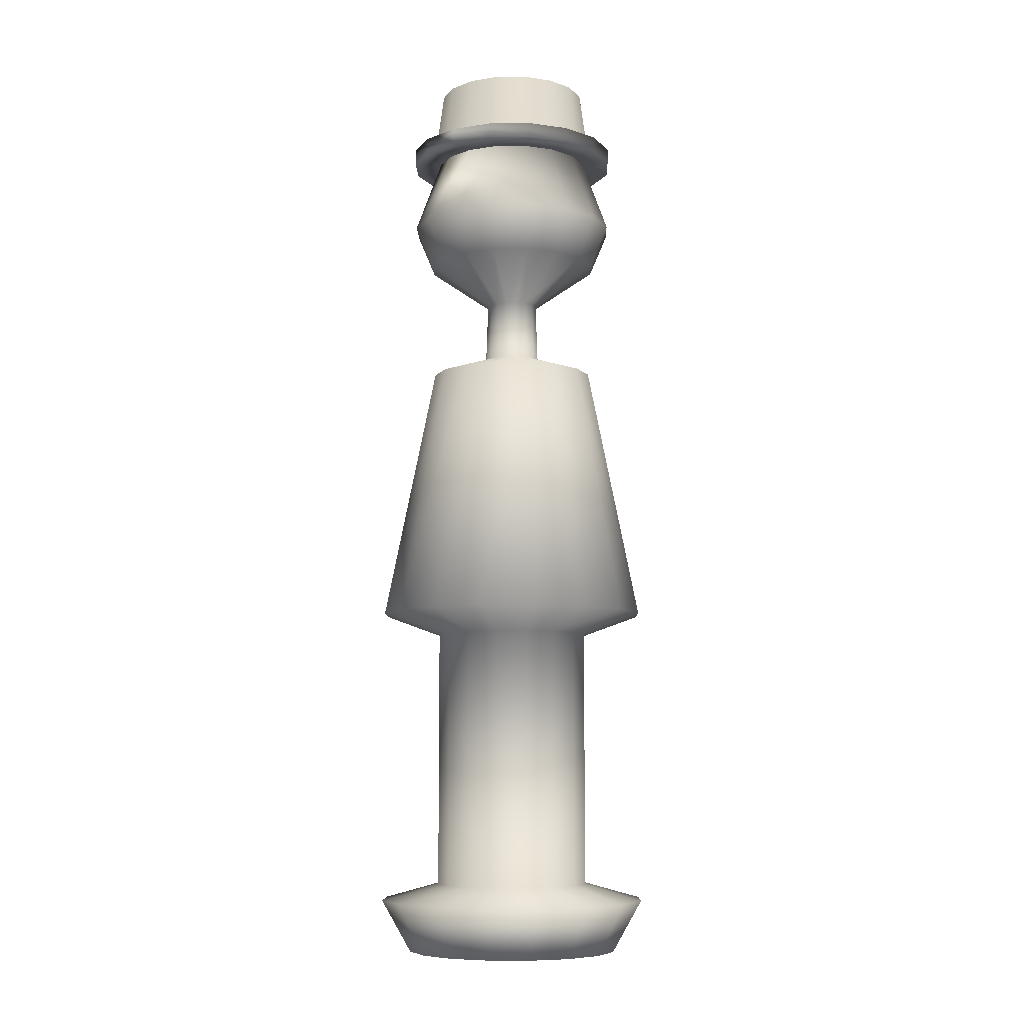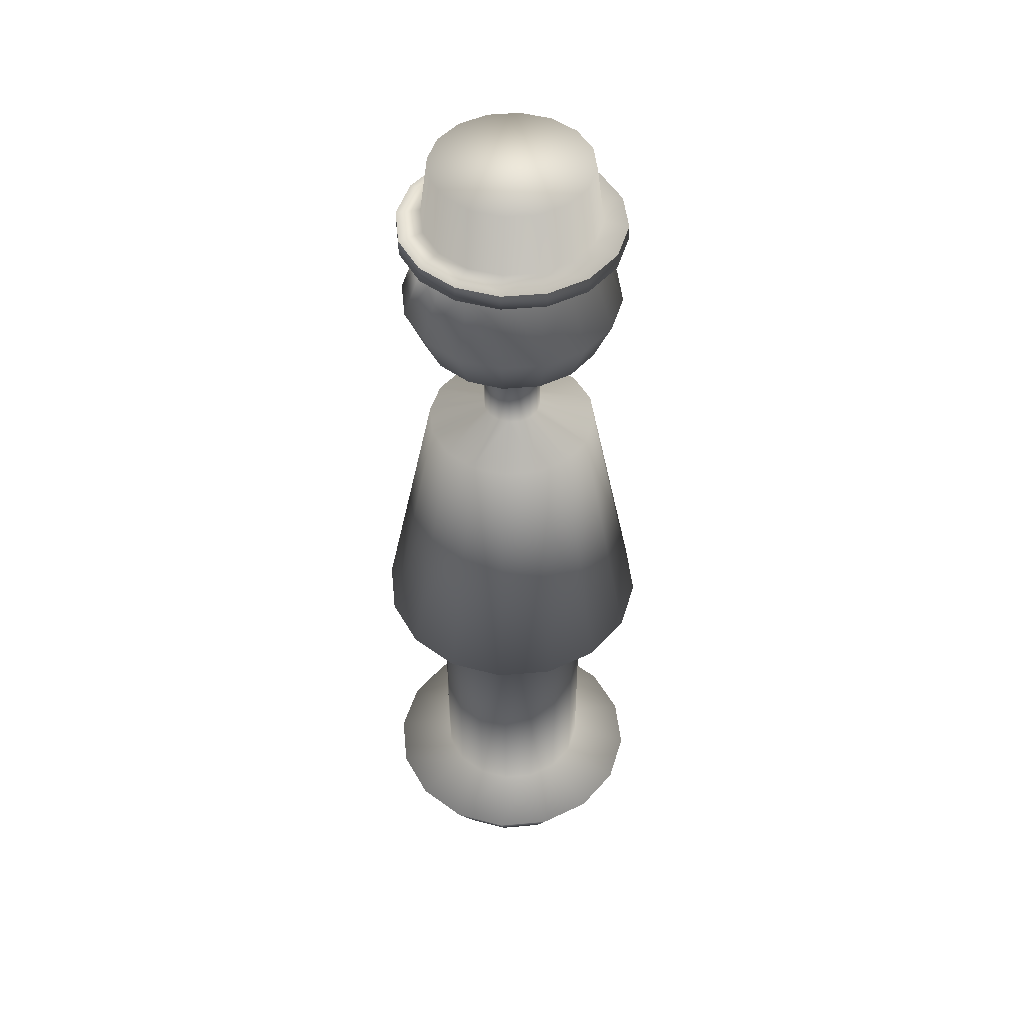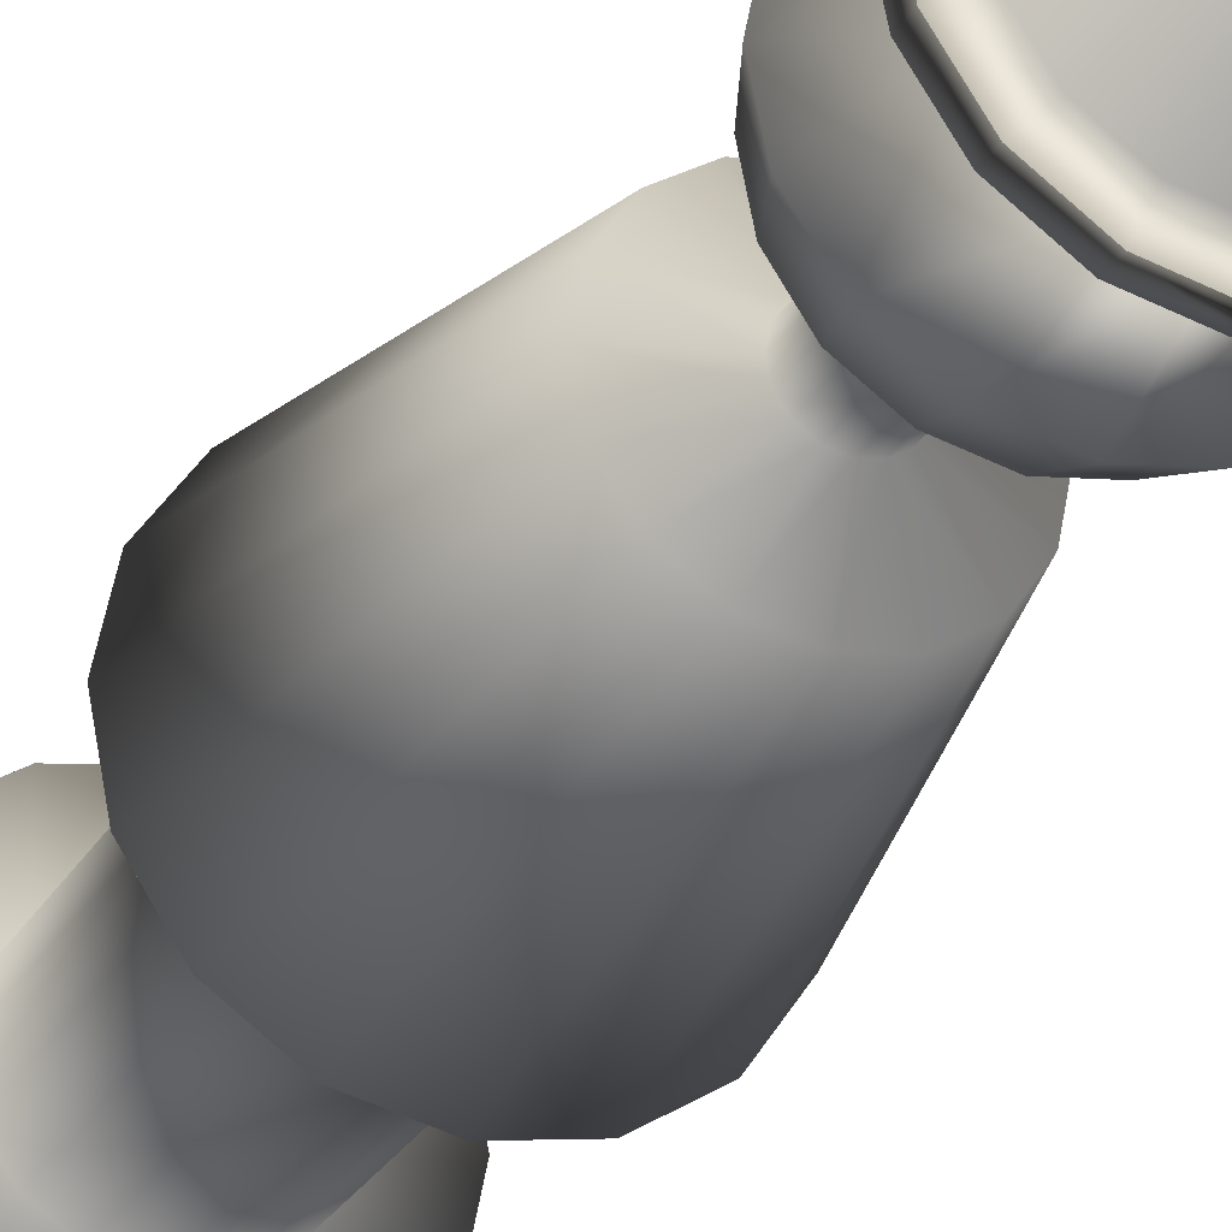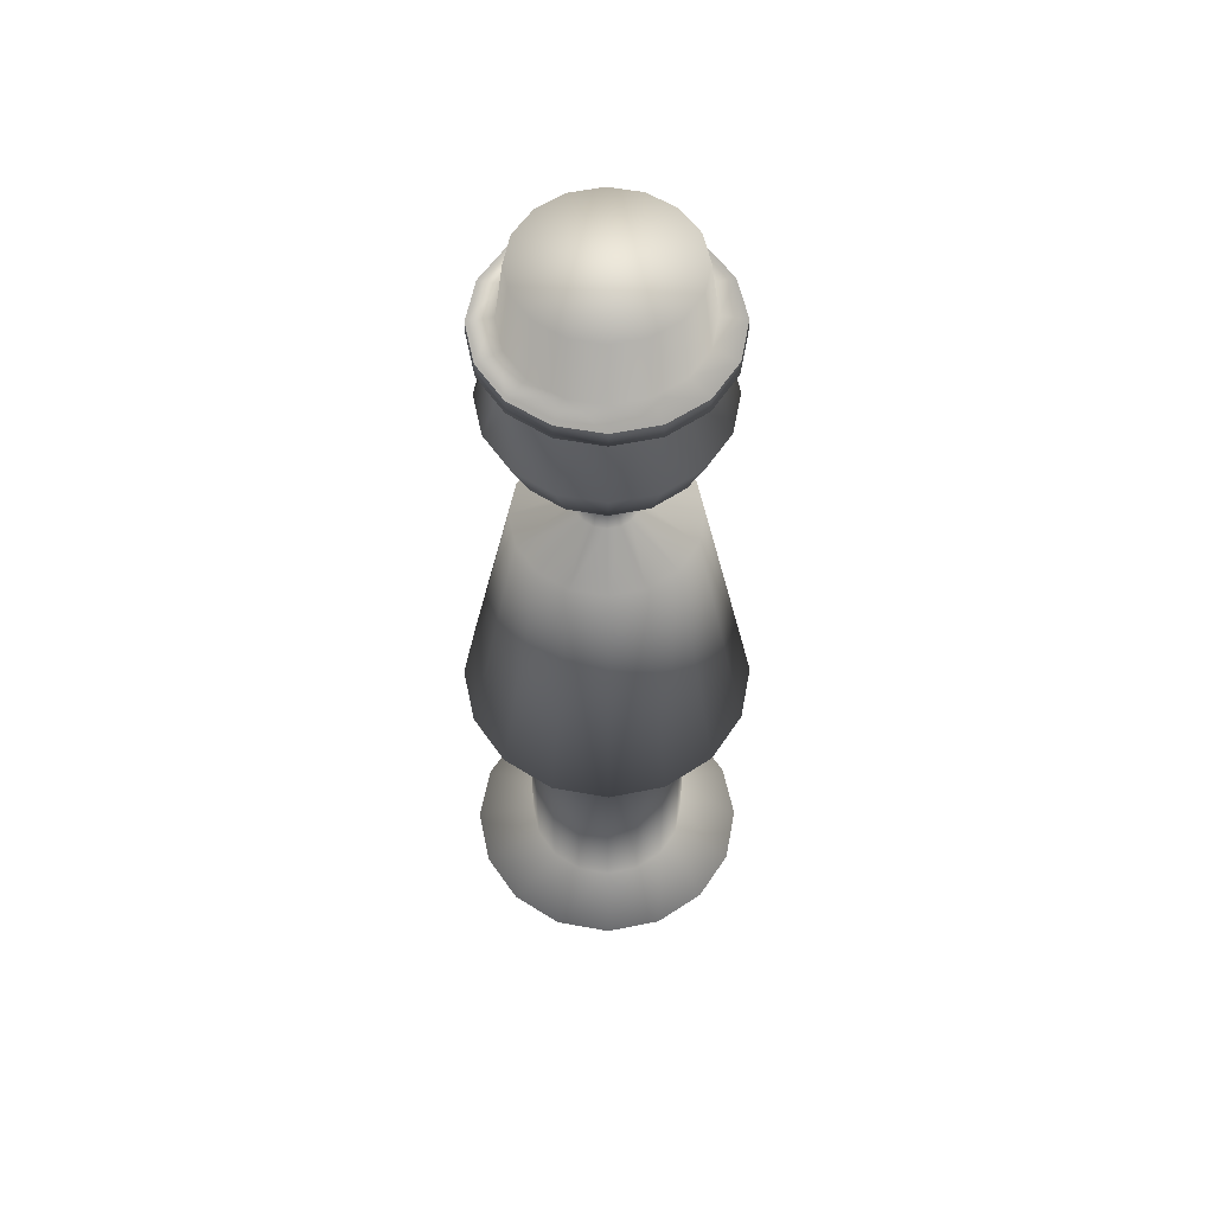
<metadata>
{"format":"obj","ext":"obj","renderer":"f3d","projection":"perspective","resolution":1024,"background":"white","views":[{"elev":-7.9,"azim":-122.4,"up":"+Y"},{"elev":47.8,"azim":-84.5,"up":"+Y"},{"elev":-28.4,"azim":155.2,"up":"+Z"},{"elev":57.2,"azim":-45.6,"up":"+Y"}]}
</metadata>
<code>
o COLLISION_Cone
v 0 3.305 -0.6
v 0 -0.2542 -0.6
v 0.4243 3.305 -0.4243
v 0.4243 -0.2542 -0.4243
v 0.6 3.305 0
v 0.6 -0.2542 0
v 0.4243 3.305 0.4243
v 0.4243 -0.2542 0.4243
v -0 3.305 0.6
v -0 -0.2542 0.6
v -0.4243 3.305 0.4243
v -0.4243 -0.2542 0.4243
v -0.6 3.305 -0
v -0.6 -0.2542 -0
v -0.4243 3.305 -0.4243
v -0.4243 -0.2542 -0.4243
v -0 -0.3952 -0.4601
v 0.3254 -0.3952 -0.3254
v 0.4601 -0.3952 0
v 0.3254 -0.3952 0.3254
v -0 -0.3952 0.4601
v -0.3254 -0.3952 0.3254
v -0.4601 -0.3952 -0
v -0.3254 -0.3952 -0.3254
g COLLISION_Cone_None
f 2 1 3
f 4 3 5
f 6 5 7
f 8 7 9
f 10 9 11
f 12 11 13
f 10 21 20
f 14 13 15
f 16 15 1
f 3 11 7
f 20 23 19
f 14 16 24
f 4 6 19
f 10 12 22
f 16 2 17
f 2 4 18
f 6 8 20
f 12 14 23
f 2 3 4
f 4 5 6
f 6 7 8
f 8 9 10
f 10 11 12
f 12 13 14
f 10 20 8
f 14 15 16
f 16 1 2
f 15 3 1
f 3 7 5
f 7 11 9
f 11 15 13
f 15 11 3
f 19 17 18
f 17 19 24
f 24 19 23
f 23 21 22
f 21 23 20
f 14 24 23
f 4 19 18
f 10 22 21
f 16 17 24
f 2 18 17
f 6 20 19
f 12 23 22
o Cylinder
v 0 -0.3867 -0.4234
v 0 2.961 -0.3138
v 0.162 -0.3867 -0.3912
v 0.1201 2.961 -0.2899
v 0.2994 -0.3867 -0.2994
v 0.2219 2.961 -0.2219
v 0.3912 -0.3867 -0.162
v 0.2899 2.961 -0.1201
v 0.4234 -0.3867 0
v 0.3138 2.961 0
v 0.3912 -0.3867 0.162
v 0.2899 2.961 0.1201
v 0.2994 -0.3867 0.2994
v 0.2219 2.961 0.2219
v 0.162 -0.3867 0.3912
v 0.1201 2.961 0.2899
v 0 -0.3867 0.4234
v 0 2.961 0.3138
v -0.162 -0.3867 0.3912
v -0.1201 2.961 0.2899
v -0.2994 -0.3867 0.2994
v -0.2219 2.961 0.2219
v -0.3912 -0.3867 0.162
v -0.2899 2.961 0.1201
v -0.4234 -0.3867 -0
v -0.3138 2.961 -0
v -0.3912 -0.3867 -0.162
v -0.2899 2.961 -0.1201
v -0.2994 -0.3867 -0.2994
v -0.2219 2.961 -0.2219
v -0.162 -0.3867 -0.3912
v -0.1201 2.961 -0.2899
v 0 -0.1805 -0.5406
v 0.2069 -0.1805 -0.4995
v 0.3823 -0.1805 -0.3823
v 0.4995 -0.1805 -0.2069
v 0.5406 -0.1805 0
v 0.4995 -0.1805 0.2069
v 0.3823 -0.1805 0.3823
v 0.2069 -0.1805 0.4995
v 0 -0.1805 0.5406
v -0.2069 -0.1805 0.4995
v -0.3823 -0.1805 0.3823
v -0.4995 -0.1805 0.2069
v -0.5406 -0.1805 -0
v -0.4995 -0.1805 -0.2069
v -0.3823 -0.1805 -0.3823
v -0.2069 -0.1805 -0.4995
v 0 -0.1163 -0.3094
v 0.1184 -0.1163 -0.2858
v 0.2187 -0.1163 -0.2187
v 0.2858 -0.1163 -0.1184
v 0.3094 -0.1163 0
v 0.2858 -0.1163 0.1184
v 0.2187 -0.1163 0.2187
v 0.1184 -0.1163 0.2858
v 0 -0.1163 0.3094
v -0.1184 -0.1163 0.2858
v -0.2187 -0.1163 0.2187
v -0.2858 -0.1163 0.1184
v -0.3094 -0.1163 -0
v -0.2858 -0.1163 -0.1184
v -0.2187 -0.1163 -0.2187
v -0.1184 -0.1163 -0.2858
v 0 0.9137 -0.3094
v 0.1184 0.9137 -0.2858
v 0.2187 0.9137 -0.2187
v 0.2858 0.9137 -0.1184
v 0.3094 0.9137 0
v 0.2858 0.9137 0.1184
v 0.2187 0.9137 0.2187
v 0.1184 0.9137 0.2858
v 0 0.9137 0.3094
v -0.1184 0.9137 0.2858
v -0.2187 0.9137 0.2187
v -0.2858 0.9137 0.1184
v -0.3094 0.9137 -0
v -0.2858 0.9137 -0.1184
v -0.2187 0.9137 -0.2187
v -0.1184 0.9137 -0.2858
v 0 0.9987 -0.5406
v 0.2069 0.9987 -0.4995
v 0.3823 0.9987 -0.3823
v 0.4995 0.9987 -0.2069
v 0.5406 0.9987 0
v 0.4995 0.9987 0.2069
v 0.3823 0.9987 0.3823
v 0.2069 0.9987 0.4995
v 0 0.9987 0.5406
v -0.2069 0.9987 0.4995
v -0.3823 0.9987 0.3823
v -0.4995 0.9987 0.2069
v -0.5406 0.9987 -0
v -0.4995 0.9987 -0.2069
v -0.3823 0.9987 -0.3823
v -0.2069 0.9987 -0.4995
v 0 2.027 -0.3329
v 0.1274 2.027 -0.3076
v 0.2354 2.027 -0.2354
v 0.3076 2.027 -0.1274
v 0.3329 2.027 0
v 0.3076 2.027 0.1274
v 0.2354 2.027 0.2354
v 0.1274 2.027 0.3076
v 0 2.027 0.3329
v -0.1274 2.027 0.3076
v -0.2354 2.027 0.2354
v -0.3076 2.027 0.1274
v -0.3329 2.027 -0
v -0.3076 2.027 -0.1274
v -0.2354 2.027 -0.2354
v -0.1274 2.027 -0.3076
v 0 2.097 -0.113
v 0.04326 2.097 -0.1044
v 0.07993 2.097 -0.07993
v 0.1044 2.097 -0.04326
v 0.113 2.097 0
v 0.1044 2.097 0.04326
v 0.07993 2.097 0.07993
v 0.04326 2.097 0.1044
v 0 2.097 0.113
v -0.04326 2.097 0.1044
v -0.07993 2.097 0.07993
v -0.1044 2.097 0.04326
v -0.113 2.097 0
v -0.1044 2.097 -0.04326
v -0.07993 2.097 -0.07993
v -0.04326 2.097 -0.1044
v 0 2.336 -0.1047
v 0.04008 2.336 -0.09676
v 0.07405 2.336 -0.07405
v 0.09676 2.336 -0.04008
v 0.1047 2.336 0
v 0.09676 2.336 0.04008
v 0.07405 2.336 0.07405
v 0.04008 2.336 0.09676
v 0 2.336 0.1047
v -0.04008 2.336 0.09676
v -0.07405 2.336 0.07405
v -0.09676 2.336 0.04008
v -0.1047 2.336 0
v -0.09676 2.336 -0.04008
v -0.07405 2.336 -0.07405
v -0.04008 2.336 -0.09676
v 0 2.673 -0.4192
v 0.1604 2.673 -0.3873
v 0.2964 2.673 -0.2964
v 0.3873 2.673 -0.1604
v 0.4192 2.673 0
v 0.3873 2.673 0.1604
v 0.2964 2.673 0.2964
v 0.1604 2.673 0.3873
v 0 2.673 0.4192
v -0.1604 2.673 0.3873
v -0.2964 2.673 0.2964
v -0.3873 2.673 0.1604
v -0.4192 2.673 -0
v -0.3873 2.673 -0.1604
v -0.2964 2.673 -0.2964
v -0.1604 2.673 -0.3873
v 0.1333 2.504 -0.3218
v 0.2463 2.504 -0.2463
v 0.3218 2.504 -0.1333
v 0.3484 2.504 0
v 0.3218 2.504 0.1333
v 0.2463 2.504 0.2463
v 0.1333 2.504 0.3218
v 0 2.504 0.3484
v -0.1333 2.504 0.3218
v -0.2463 2.504 0.2463
v -0.3218 2.504 0.1333
v -0.3484 2.504 -0
v -0.3218 2.504 -0.1333
v -0.2463 2.504 -0.2463
v -0.1333 2.504 -0.3218
v 0 2.504 -0.3484
v 0 2.961 -0.3138
v 0.1201 2.961 -0.2899
v 0.2219 2.961 -0.2219
v 0.2899 2.961 -0.1201
v 0.3138 2.961 0
v 0.2899 2.961 0.1201
v 0.2219 2.961 0.2219
v 0.1201 2.961 0.2899
v 0 2.961 0.3138
v -0.1201 2.961 0.2899
v -0.2219 2.961 0.2219
v -0.2899 2.961 0.1201
v -0.3138 2.961 -0
v -0.2899 2.961 -0.1201
v -0.2219 2.961 -0.2219
v -0.1201 2.961 -0.2899
v 0 2.961 -0.4258
v 0.163 2.961 -0.3934
v 0.3011 2.961 -0.3011
v 0.3934 2.961 -0.163
v 0.4258 2.961 0
v 0.3934 2.961 0.163
v 0.3011 2.961 0.3011
v 0.163 2.961 0.3934
v 0 2.961 0.4258
v -0.163 2.961 0.3934
v -0.3011 2.961 0.3011
v -0.3934 2.961 0.163
v -0.4258 2.961 -0
v -0.3934 2.961 -0.163
v -0.3011 2.961 -0.3011
v -0.163 2.961 -0.3934
v 0 3.02 -0.4258
v 0.163 3.02 -0.3934
v 0.3011 3.02 -0.3011
v 0.3934 3.02 -0.163
v 0.4258 3.02 0
v 0.3934 3.02 0.163
v 0.3011 3.02 0.3011
v 0.163 3.02 0.3934
v 0 3.02 0.4258
v -0.163 3.02 0.3934
v -0.3011 3.02 0.3011
v -0.3934 3.02 0.163
v -0.4258 3.02 -0
v -0.3934 3.02 -0.163
v -0.3011 3.02 -0.3011
v -0.163 3.02 -0.3934
v 0 3.02 -0.4258
v 0.163 3.02 -0.3934
v 0.3011 3.02 -0.3011
v 0.3934 3.02 -0.163
v 0.4258 3.02 0
v 0.3934 3.02 0.163
v 0.3011 3.02 0.3011
v 0.163 3.02 0.3934
v 0 3.02 0.4258
v -0.163 3.02 0.3934
v -0.3011 3.02 0.3011
v -0.3934 3.02 0.163
v -0.4258 3.02 -0
v -0.3934 3.02 -0.163
v -0.3011 3.02 -0.3011
v -0.163 3.02 -0.3934
v 0 3.039 -0.3344
v 0.128 3.039 -0.309
v 0.2365 3.039 -0.2365
v 0.309 3.039 -0.128
v 0.3344 3.039 0
v 0.309 3.039 0.128
v 0.2365 3.039 0.2365
v 0.128 3.039 0.309
v 0 3.039 0.3344
v -0.128 3.039 0.309
v -0.2365 3.039 0.2365
v -0.309 3.039 0.128
v -0.3344 3.039 -0
v -0.309 3.039 -0.128
v -0.2365 3.039 -0.2365
v -0.128 3.039 -0.309
v 0 3.27 -0.3024
v 0.1157 3.27 -0.2794
v 0.2139 3.27 -0.2139
v 0.2794 3.27 -0.1157
v 0.3024 3.27 0
v 0.2794 3.27 0.1157
v 0.2139 3.27 0.2139
v 0.1157 3.27 0.2794
v 0 3.27 0.3024
v -0.1157 3.27 0.2794
v -0.2139 3.27 0.2139
v -0.2794 3.27 0.1157
v -0.3024 3.27 -0
v -0.2794 3.27 -0.1157
v -0.2139 3.27 -0.2139
v -0.1157 3.27 -0.2794
g Cylinder_Cylinder_Material.001
f 26 170 169
f 28 171 170
f 171 32 172
f 32 173 172
f 173 36 174
f 36 175 174
f 38 176 175
f 176 42 177
f 177 44 178
f 44 179 178
f 46 180 179
f 180 50 181
f 50 182 181
f 52 183 182
f 32 203 204
f 54 184 183
f 56 169 184
f 39 47 55
f 72 25 55
f 71 55 53
f 70 53 51
f 69 51 49
f 68 49 47
f 67 47 45
f 66 45 43
f 41 66 43
f 64 41 39
f 63 39 37
f 62 37 35
f 33 62 35
f 60 33 31
f 29 60 31
f 27 59 29
f 25 58 27
f 88 57 72
f 87 72 71
f 70 87 71
f 85 70 69
f 84 69 68
f 83 68 67
f 66 83 67
f 81 66 65
f 80 65 64
f 79 64 63
f 78 63 62
f 77 62 61
f 76 61 60
f 75 60 59
f 74 59 58
f 73 58 57
f 104 73 88
f 103 88 87
f 102 87 86
f 101 86 85
f 100 85 84
f 99 84 83
f 98 83 82
f 97 82 81
f 96 81 80
f 95 80 79
f 94 79 78
f 93 78 77
f 92 77 76
f 91 76 75
f 90 75 74
f 89 74 73
f 120 89 104
f 119 104 103
f 118 103 102
f 101 118 102
f 116 101 100
f 115 100 99
f 114 99 98
f 97 114 98
f 112 97 96
f 95 112 96
f 110 95 94
f 109 94 93
f 108 93 92
f 91 108 92
f 106 91 90
f 89 106 90
f 136 105 120
f 135 120 119
f 134 119 118
f 117 134 118
f 132 117 116
f 115 132 116
f 130 115 114
f 129 114 113
f 128 113 112
f 127 112 111
f 126 111 110
f 125 110 109
f 124 109 108
f 123 108 107
f 122 107 106
f 121 106 105
f 152 121 136
f 135 152 136
f 134 151 135
f 149 134 133
f 132 149 133
f 147 132 131
f 146 131 130
f 145 130 129
f 144 129 128
f 143 128 127
f 126 143 127
f 141 126 125
f 140 125 124
f 139 124 123
f 138 123 122
f 137 122 121
f 168 137 152
f 167 152 151
f 166 151 150
f 165 150 149
f 164 149 148
f 163 148 147
f 146 163 147
f 145 162 146
f 160 145 144
f 159 144 143
f 158 143 142
f 157 142 141
f 156 141 140
f 155 140 139
f 138 155 139
f 137 154 138
f 199 169 200
f 183 199 198
f 197 183 198
f 181 197 196
f 180 196 195
f 179 195 194
f 178 194 193
f 177 193 192
f 176 192 191
f 175 191 190
f 174 190 189
f 173 189 188
f 172 188 187
f 171 187 186
f 170 186 185
f 169 185 200
f 153 185 154
f 185 155 154
f 186 156 155
f 187 157 156
f 188 158 157
f 189 159 158
f 159 191 160
f 191 161 160
f 192 162 161
f 162 194 163
f 163 195 164
f 195 165 164
f 165 197 166
f 197 167 166
f 198 168 167
f 199 153 168
f 207 222 223
f 42 208 209
f 28 201 202
f 52 213 214
f 38 206 207
f 48 211 212
f 26 216 201
f 34 204 205
f 44 209 210
f 54 214 215
f 30 202 203
f 40 207 208
f 50 212 213
f 36 205 206
f 46 210 211
f 56 215 216
f 227 244 228
f 214 231 215
f 208 223 224
f 216 231 232
f 208 225 209
f 201 218 202
f 216 217 201
f 210 225 226
f 202 219 203
f 210 227 211
f 203 220 204
f 212 227 228
f 204 221 205
f 212 229 213
f 205 222 206
f 214 229 230
f 234 249 250
f 220 237 221
f 228 245 229
f 221 238 222
f 229 246 230
f 222 239 223
f 230 247 231
f 224 239 240
f 231 248 232
f 225 240 241
f 217 234 218
f 232 233 217
f 226 241 242
f 218 235 219
f 226 243 227
f 219 236 220
f 254 271 255
f 233 264 249
f 242 257 258
f 235 250 251
f 243 258 259
f 236 251 252
f 244 259 260
f 237 252 253
f 245 260 261
f 238 253 254
f 246 261 262
f 239 254 255
f 247 262 263
f 240 255 256
f 248 263 264
f 241 256 257
f 275 292 276
f 262 279 263
f 255 272 256
f 263 280 264
f 256 273 257
f 250 265 266
f 264 265 249
f 257 274 258
f 250 267 251
f 258 275 259
f 252 267 268
f 259 276 260
f 252 269 253
f 261 276 277
f 253 270 254
f 261 278 262
f 291 287 283
f 268 285 269
f 276 293 277
f 269 286 270
f 277 294 278
f 270 287 271
f 279 294 295
f 271 288 272
f 279 296 280
f 272 289 273
f 266 281 282
f 280 281 265
f 273 290 274
f 267 282 283
f 274 291 275
f 267 284 268
f 26 28 170
f 28 30 171
f 171 30 32
f 32 34 173
f 173 34 36
f 36 38 175
f 38 40 176
f 176 40 42
f 177 42 44
f 44 46 179
f 46 48 180
f 180 48 50
f 50 52 182
f 52 54 183
f 32 30 203
f 54 56 184
f 56 26 169
f 55 25 27
f 27 29 31
f 31 33 35
f 35 37 39
f 39 41 43
f 43 45 39
f 45 47 39
f 47 49 51
f 51 53 55
f 55 27 39
f 27 31 39
f 31 35 39
f 47 51 55
f 72 57 25
f 71 72 55
f 70 71 53
f 69 70 51
f 68 69 49
f 67 68 47
f 66 67 45
f 41 65 66
f 64 65 41
f 63 64 39
f 62 63 37
f 33 61 62
f 60 61 33
f 29 59 60
f 27 58 59
f 25 57 58
f 88 73 57
f 87 88 72
f 70 86 87
f 85 86 70
f 84 85 69
f 83 84 68
f 66 82 83
f 81 82 66
f 80 81 65
f 79 80 64
f 78 79 63
f 77 78 62
f 76 77 61
f 75 76 60
f 74 75 59
f 73 74 58
f 104 89 73
f 103 104 88
f 102 103 87
f 101 102 86
f 100 101 85
f 99 100 84
f 98 99 83
f 97 98 82
f 96 97 81
f 95 96 80
f 94 95 79
f 93 94 78
f 92 93 77
f 91 92 76
f 90 91 75
f 89 90 74
f 120 105 89
f 119 120 104
f 118 119 103
f 101 117 118
f 116 117 101
f 115 116 100
f 114 115 99
f 97 113 114
f 112 113 97
f 95 111 112
f 110 111 95
f 109 110 94
f 108 109 93
f 91 107 108
f 106 107 91
f 89 105 106
f 136 121 105
f 135 136 120
f 134 135 119
f 117 133 134
f 132 133 117
f 115 131 132
f 130 131 115
f 129 130 114
f 128 129 113
f 127 128 112
f 126 127 111
f 125 126 110
f 124 125 109
f 123 124 108
f 122 123 107
f 121 122 106
f 152 137 121
f 135 151 152
f 134 150 151
f 149 150 134
f 132 148 149
f 147 148 132
f 146 147 131
f 145 146 130
f 144 145 129
f 143 144 128
f 126 142 143
f 141 142 126
f 140 141 125
f 139 140 124
f 138 139 123
f 137 138 122
f 168 153 137
f 167 168 152
f 166 167 151
f 165 166 150
f 164 165 149
f 163 164 148
f 146 162 163
f 145 161 162
f 160 161 145
f 159 160 144
f 158 159 143
f 157 158 142
f 156 157 141
f 155 156 140
f 138 154 155
f 137 153 154
f 199 184 169
f 183 184 199
f 197 182 183
f 181 182 197
f 180 181 196
f 179 180 195
f 178 179 194
f 177 178 193
f 176 177 192
f 175 176 191
f 174 175 190
f 173 174 189
f 172 173 188
f 171 172 187
f 170 171 186
f 169 170 185
f 153 200 185
f 185 186 155
f 186 187 156
f 187 188 157
f 188 189 158
f 189 190 159
f 159 190 191
f 191 192 161
f 192 193 162
f 162 193 194
f 163 194 195
f 195 196 165
f 165 196 197
f 197 198 167
f 198 199 168
f 199 200 153
f 207 206 222
f 42 40 208
f 28 26 201
f 52 50 213
f 38 36 206
f 48 46 211
f 26 56 216
f 34 32 204
f 44 42 209
f 54 52 214
f 30 28 202
f 40 38 207
f 50 48 212
f 36 34 205
f 46 44 210
f 56 54 215
f 227 243 244
f 214 230 231
f 208 207 223
f 216 215 231
f 208 224 225
f 201 217 218
f 216 232 217
f 210 209 225
f 202 218 219
f 210 226 227
f 203 219 220
f 212 211 227
f 204 220 221
f 212 228 229
f 205 221 222
f 214 213 229
f 234 233 249
f 220 236 237
f 228 244 245
f 221 237 238
f 229 245 246
f 222 238 239
f 230 246 247
f 224 223 239
f 231 247 248
f 225 224 240
f 217 233 234
f 232 248 233
f 226 225 241
f 218 234 235
f 226 242 243
f 219 235 236
f 254 270 271
f 233 248 264
f 242 241 257
f 235 234 250
f 243 242 258
f 236 235 251
f 244 243 259
f 237 236 252
f 245 244 260
f 238 237 253
f 246 245 261
f 239 238 254
f 247 246 262
f 240 239 255
f 248 247 263
f 241 240 256
f 275 291 292
f 262 278 279
f 255 271 272
f 263 279 280
f 256 272 273
f 250 249 265
f 264 280 265
f 257 273 274
f 250 266 267
f 258 274 275
f 252 251 267
f 259 275 276
f 252 268 269
f 261 260 276
f 253 269 270
f 261 277 278
f 283 282 281
f 281 296 295
f 295 294 293
f 293 292 291
f 291 290 289
f 289 288 287
f 287 286 285
f 285 284 283
f 283 281 295
f 295 293 283
f 293 291 283
f 291 289 287
f 287 285 283
f 268 284 285
f 276 292 293
f 269 285 286
f 277 293 294
f 270 286 287
f 279 278 294
f 271 287 288
f 279 295 296
f 272 288 289
f 266 265 281
f 280 296 281
f 273 289 290
f 267 266 282
f 274 290 291
f 267 283 284

</code>
